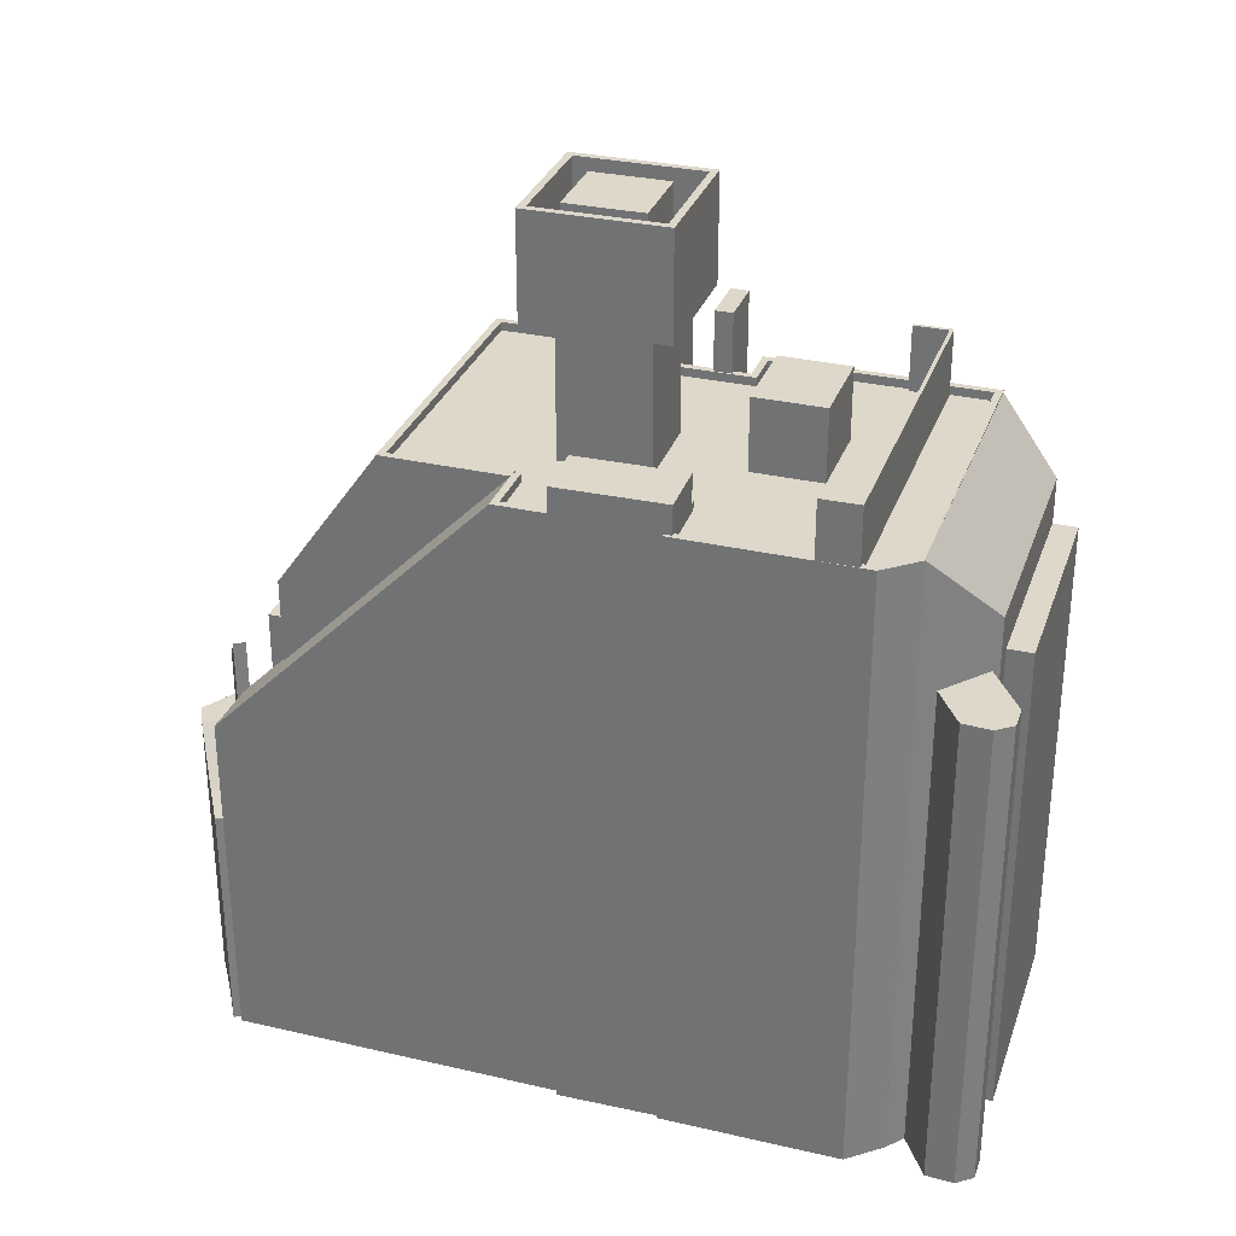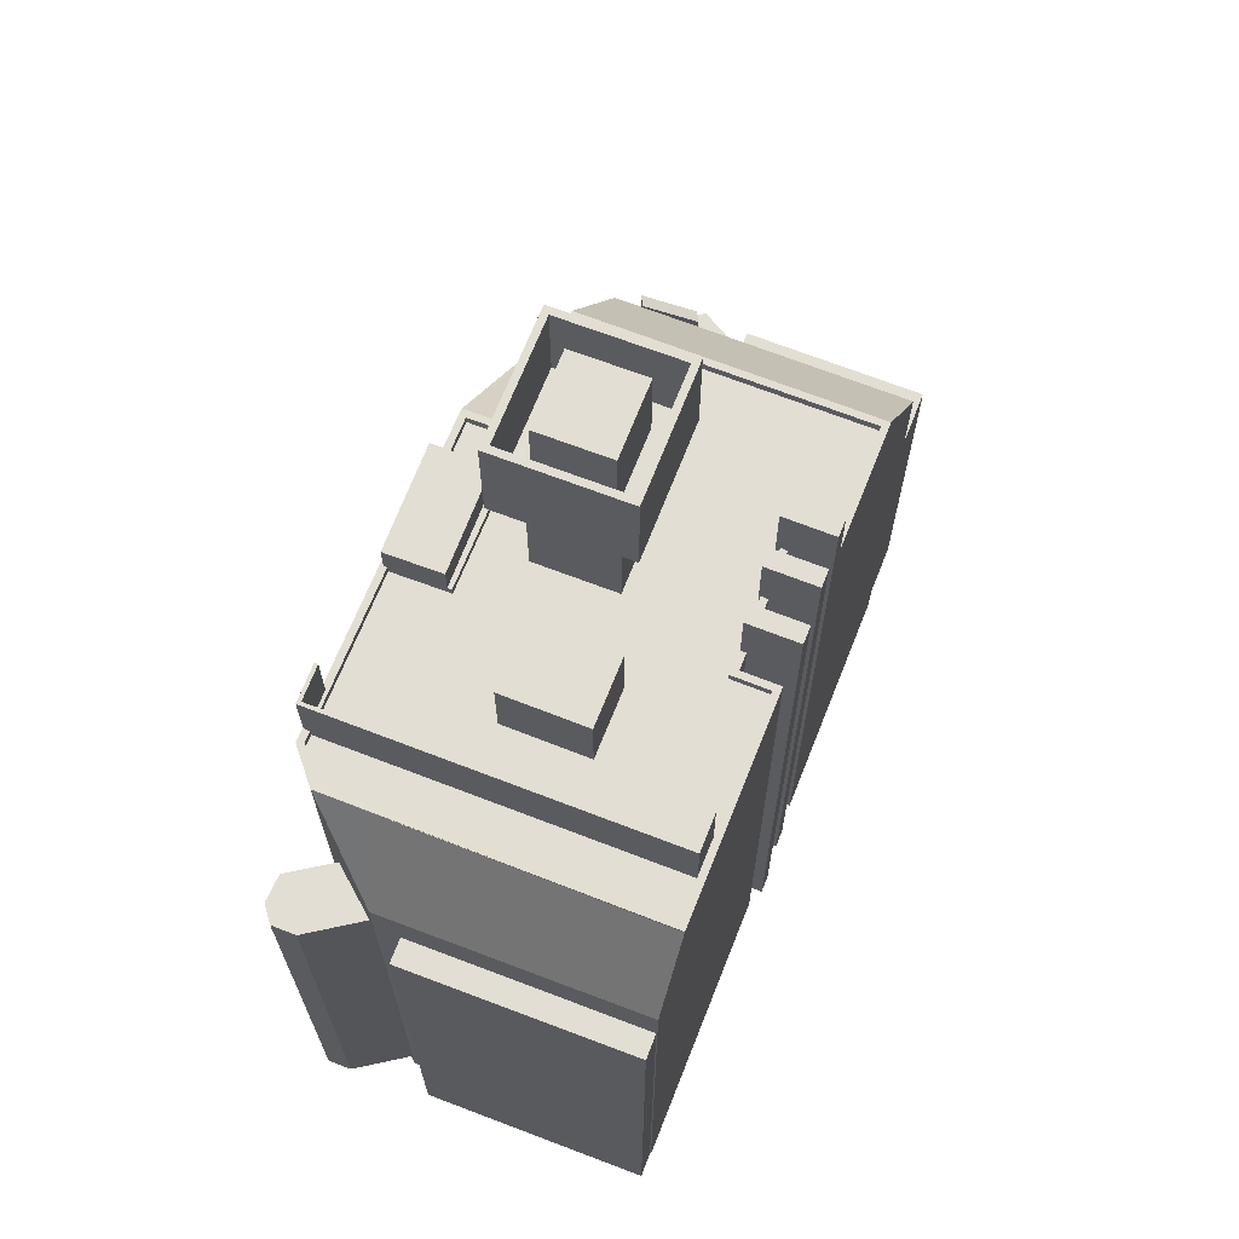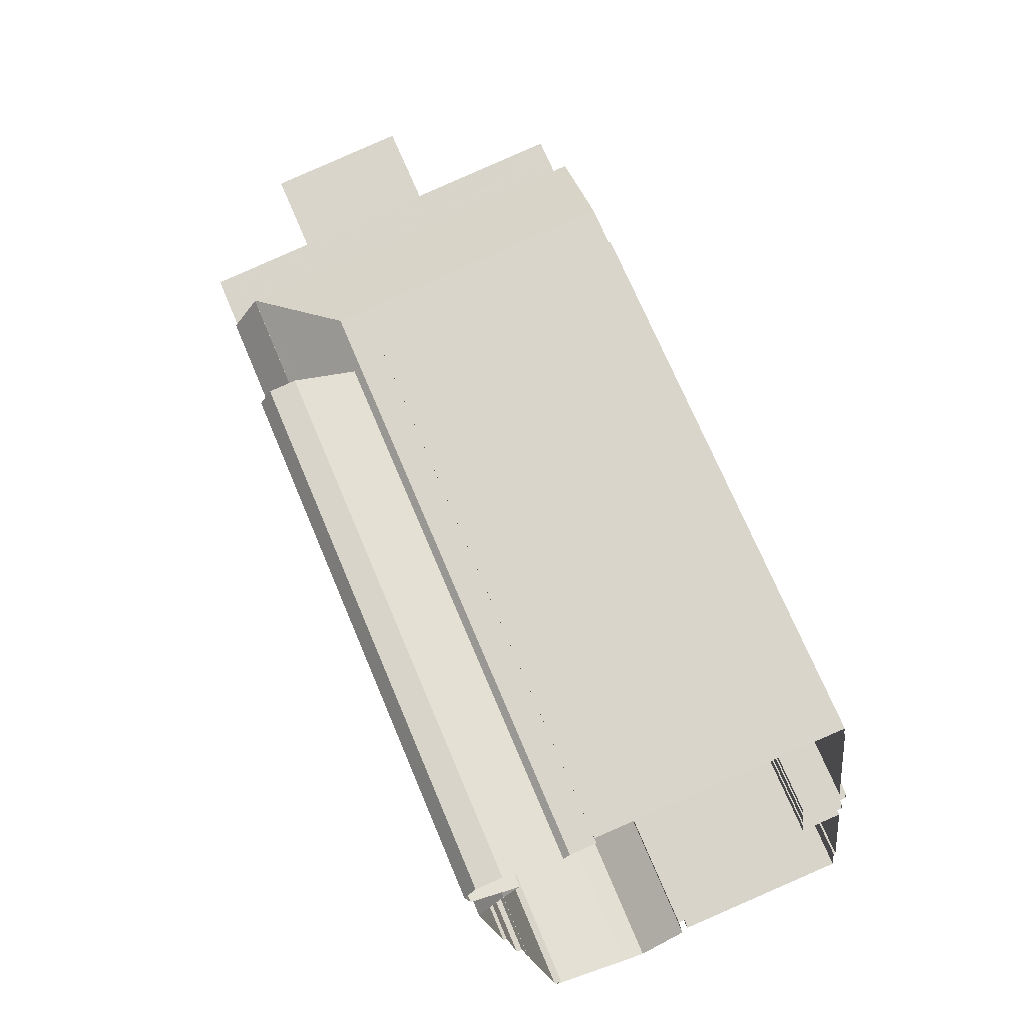
<metadata>
{"format":"obj","ext":"obj","renderer":"f3d","projection":"perspective","resolution":1024,"background":"white","views":[{"elev":31.0,"azim":101.0,"up":"+Z"},{"elev":67.3,"azim":-165.7,"up":"+Z"},{"elev":69.6,"azim":157.4,"up":"+Y"}]}
</metadata>
<code>
v 1.241e+04 -1.552e+04 20.21
v 1.241e+04 -1.552e+04 20.21
v 1.241e+04 -1.552e+04 20.21
v 1.241e+04 -1.551e+04 20.21
v 1.241e+04 -1.552e+04 20.21
v 1.241e+04 -1.551e+04 20.21
v 1.241e+04 -1.552e+04 20.21
v 1.241e+04 -1.552e+04 20.21
v 1.241e+04 -1.552e+04 20.21
v 1.241e+04 -1.553e+04 20.21
v 1.241e+04 -1.552e+04 20.21
v 1.241e+04 -1.553e+04 20.21
v 1.241e+04 -1.553e+04 20.21
v 1.241e+04 -1.553e+04 20.21
v 1.242e+04 -1.551e+04 20.21
v 1.241e+04 -1.551e+04 20.21
v 1.241e+04 -1.552e+04 20.21
v 1.241e+04 -1.552e+04 20.21
v 1.241e+04 -1.553e+04 20.21
v 1.241e+04 -1.553e+04 20.21
v 1.241e+04 -1.553e+04 20.21
v 1.241e+04 -1.552e+04 20.21
v 1.242e+04 -1.552e+04 20.21
v 1.242e+04 -1.551e+04 20.21
v 1.242e+04 -1.551e+04 20.21
v 1.242e+04 -1.551e+04 20.21
v 1.242e+04 -1.552e+04 20.21
v 1.241e+04 -1.552e+04 20.21
v 1.241e+04 -1.553e+04 20.21
v 1.241e+04 -1.553e+04 20.21
v 1.241e+04 -1.553e+04 20.21
v 1.242e+04 -1.553e+04 20.21
v 1.242e+04 -1.553e+04 20.21
v 1.242e+04 -1.551e+04 20.21
v 1.242e+04 -1.551e+04 20.21
v 1.242e+04 -1.551e+04 20.21
v 1.242e+04 -1.551e+04 20.21
v 1.242e+04 -1.553e+04 20.21
v 1.242e+04 -1.552e+04 20.21
v 1.242e+04 -1.551e+04 20.21
v 1.242e+04 -1.551e+04 20.21
v 1.242e+04 -1.552e+04 20.21
v 1.242e+04 -1.551e+04 20.21
v 1.242e+04 -1.551e+04 20.21
v 1.242e+04 -1.552e+04 20.21
v 1.242e+04 -1.552e+04 20.21
v 1.241e+04 -1.552e+04 41.84
v 1.241e+04 -1.552e+04 41.84
v 1.241e+04 -1.552e+04 41.84
v 1.241e+04 -1.552e+04 41.84
v 1.242e+04 -1.552e+04 41.84
v 1.241e+04 -1.552e+04 41.84
v 1.241e+04 -1.552e+04 41.84
v 1.241e+04 -1.552e+04 41.84
v 1.241e+04 -1.551e+04 39.81
v 1.241e+04 -1.551e+04 39.81
v 1.241e+04 -1.551e+04 39.81
v 1.242e+04 -1.551e+04 39.81
v 1.242e+04 -1.551e+04 39.81
v 1.242e+04 -1.551e+04 39.81
v 1.241e+04 -1.551e+04 39.81
v 1.242e+04 -1.551e+04 39.81
v 1.242e+04 -1.552e+04 37.93
v 1.241e+04 -1.552e+04 37.93
v 1.241e+04 -1.552e+04 37.93
v 1.241e+04 -1.552e+04 37.93
v 1.242e+04 -1.551e+04 37.93
v 1.242e+04 -1.551e+04 37.93
v 1.241e+04 -1.551e+04 37.93
v 1.242e+04 -1.552e+04 37.93
v 1.242e+04 -1.552e+04 37.93
v 1.242e+04 -1.552e+04 37.93
v 1.242e+04 -1.552e+04 37.93
v 1.242e+04 -1.552e+04 37.93
v 1.242e+04 -1.552e+04 37.93
v 1.242e+04 -1.552e+04 37.93
v 1.241e+04 -1.552e+04 37.93
v 1.242e+04 -1.552e+04 37.93
v 1.242e+04 -1.552e+04 37.93
v 1.242e+04 -1.552e+04 37.93
v 1.242e+04 -1.552e+04 37.93
v 1.242e+04 -1.552e+04 37.93
v 1.241e+04 -1.551e+04 37.93
v 1.241e+04 -1.551e+04 37.93
v 1.241e+04 -1.551e+04 37.93
v 1.241e+04 -1.551e+04 37.93
v 1.242e+04 -1.551e+04 37.93
v 1.242e+04 -1.551e+04 37.93
v 1.242e+04 -1.551e+04 37.93
v 1.241e+04 -1.551e+04 37.93
v 1.241e+04 -1.551e+04 37.93
v 1.241e+04 -1.551e+04 37.93
v 1.241e+04 -1.551e+04 37.93
v 1.241e+04 -1.552e+04 37.93
v 1.241e+04 -1.552e+04 37.93
v 1.241e+04 -1.552e+04 37.93
v 1.241e+04 -1.552e+04 37.93
v 1.241e+04 -1.552e+04 37.93
v 1.241e+04 -1.552e+04 37.93
v 1.241e+04 -1.552e+04 37.93
v 1.241e+04 -1.552e+04 37.93
v 1.241e+04 -1.552e+04 37.93
v 1.241e+04 -1.552e+04 37.93
v 1.241e+04 -1.552e+04 37.93
v 1.241e+04 -1.552e+04 37.93
v 1.241e+04 -1.552e+04 37.93
v 1.241e+04 -1.552e+04 37.93
v 1.241e+04 -1.552e+04 37.93
v 1.241e+04 -1.552e+04 37.93
v 1.241e+04 -1.552e+04 37.93
v 1.241e+04 -1.552e+04 38.18
v 1.241e+04 -1.552e+04 38.18
v 1.241e+04 -1.552e+04 38.18
v 1.241e+04 -1.552e+04 38.18
v 1.242e+04 -1.551e+04 38.18
v 1.242e+04 -1.551e+04 38.18
v 1.242e+04 -1.551e+04 38.18
v 1.242e+04 -1.551e+04 38.18
v 1.242e+04 -1.552e+04 38.18
v 1.242e+04 -1.551e+04 38.18
v 1.241e+04 -1.551e+04 38.18
v 1.242e+04 -1.551e+04 38.18
v 1.241e+04 -1.551e+04 38.18
v 1.241e+04 -1.552e+04 38.18
v 1.241e+04 -1.551e+04 38.18
v 1.242e+04 -1.552e+04 38.18
v 1.242e+04 -1.552e+04 38.18
v 1.241e+04 -1.552e+04 38.18
v 1.241e+04 -1.552e+04 38.18
v 1.241e+04 -1.552e+04 38.18
v 1.242e+04 -1.551e+04 38.18
v 1.241e+04 -1.552e+04 38.18
v 1.241e+04 -1.552e+04 38.18
v 1.242e+04 -1.552e+04 38.18
v 1.242e+04 -1.551e+04 38.18
v 1.241e+04 -1.552e+04 38.18
v 1.241e+04 -1.552e+04 38.18
v 1.241e+04 -1.552e+04 38.18
v 1.241e+04 -1.552e+04 38.18
v 1.242e+04 -1.551e+04 38.18
v 1.242e+04 -1.551e+04 38.18
v 1.242e+04 -1.551e+04 38.18
v 1.242e+04 -1.551e+04 38.18
v 1.242e+04 -1.551e+04 38.18
v 1.242e+04 -1.552e+04 38.18
v 1.242e+04 -1.552e+04 38.18
v 1.242e+04 -1.552e+04 38.18
v 1.242e+04 -1.552e+04 38.18
v 1.242e+04 -1.552e+04 38.18
v 1.242e+04 -1.552e+04 38.18
v 1.242e+04 -1.552e+04 38.18
v 1.242e+04 -1.552e+04 38.18
v 1.242e+04 -1.552e+04 38.18
v 1.242e+04 -1.552e+04 38.18
v 1.242e+04 -1.553e+04 38.18
v 1.241e+04 -1.552e+04 38.18
v 1.241e+04 -1.552e+04 38.18
v 1.241e+04 -1.552e+04 38.18
v 1.241e+04 -1.552e+04 38.18
v 1.241e+04 -1.552e+04 38.18
v 1.241e+04 -1.552e+04 38.18
v 1.241e+04 -1.552e+04 38.18
v 1.242e+04 -1.552e+04 38.18
v 1.241e+04 -1.552e+04 44.76
v 1.241e+04 -1.552e+04 44.76
v 1.241e+04 -1.552e+04 44.76
v 1.241e+04 -1.552e+04 44.76
v 1.241e+04 -1.552e+04 42.34
v 1.241e+04 -1.552e+04 42.34
v 1.241e+04 -1.552e+04 42.34
v 1.241e+04 -1.552e+04 42.34
v 1.241e+04 -1.552e+04 42.34
v 1.241e+04 -1.552e+04 42.34
v 1.241e+04 -1.552e+04 42.34
v 1.241e+04 -1.552e+04 42.34
v 1.241e+04 -1.552e+04 42.34
v 1.241e+04 -1.552e+04 42.34
v 1.241e+04 -1.552e+04 44.84
v 1.241e+04 -1.552e+04 44.84
v 1.241e+04 -1.552e+04 44.84
v 1.241e+04 -1.552e+04 44.84
v 1.241e+04 -1.552e+04 44.84
v 1.241e+04 -1.552e+04 44.84
v 1.242e+04 -1.552e+04 44.84
v 1.241e+04 -1.552e+04 44.84
v 1.242e+04 -1.552e+04 38.18
v 1.242e+04 -1.552e+04 38.18
v 1.241e+04 -1.553e+04 31.59
v 1.241e+04 -1.553e+04 30.28
v 1.241e+04 -1.553e+04 31.6
v 1.242e+04 -1.552e+04 38.17
v 1.242e+04 -1.552e+04 38.16
v 1.242e+04 -1.553e+04 30.15
v 1.241e+04 -1.553e+04 30.15
v 1.242e+04 -1.552e+04 39
v 1.242e+04 -1.552e+04 39
v 1.242e+04 -1.552e+04 39
v 1.242e+04 -1.552e+04 39
v 1.241e+04 -1.552e+04 39.99
v 1.241e+04 -1.552e+04 39.99
v 1.241e+04 -1.551e+04 39.99
v 1.241e+04 -1.551e+04 39.99
v 1.241e+04 -1.552e+04 39.92
v 1.241e+04 -1.552e+04 39.92
v 1.241e+04 -1.552e+04 39.92
v 1.241e+04 -1.552e+04 39.92
v 1.241e+04 -1.552e+04 39.92
v 1.241e+04 -1.552e+04 39.92
v 1.241e+04 -1.552e+04 39.92
v 1.241e+04 -1.552e+04 39.92
v 1.241e+04 -1.552e+04 39.92
v 1.241e+04 -1.552e+04 39.92
v 1.241e+04 -1.552e+04 39.92
v 1.241e+04 -1.552e+04 39.92
v 1.241e+04 -1.551e+04 34.52
v 1.242e+04 -1.551e+04 34.52
v 1.241e+04 -1.551e+04 34.52
v 1.242e+04 -1.551e+04 34.52
v 1.241e+04 -1.551e+04 38.12
v 1.242e+04 -1.551e+04 35.82
v 1.241e+04 -1.551e+04 35.86
v 1.242e+04 -1.551e+04 38.2
v 1.242e+04 -1.551e+04 34.39
v 1.242e+04 -1.551e+04 34.39
v 1.242e+04 -1.551e+04 34.39
v 1.242e+04 -1.551e+04 34.39
v 1.242e+04 -1.551e+04 34.39
v 1.242e+04 -1.551e+04 34.39
v 1.241e+04 -1.553e+04 31.72
v 1.241e+04 -1.553e+04 30.38
v 1.241e+04 -1.553e+04 30.38
v 1.241e+04 -1.553e+04 31.72
v 1.241e+04 -1.553e+04 27.08
v 1.241e+04 -1.553e+04 27.08
v 1.242e+04 -1.553e+04 27.08
v 1.241e+04 -1.553e+04 27.08
v 1.242e+04 -1.553e+04 27.08
v 1.241e+04 -1.553e+04 27.08
v 1.241e+04 -1.553e+04 27.08
v 1.241e+04 -1.553e+04 27.08
v 1.241e+04 -1.553e+04 27.08
v 1.241e+04 -1.553e+04 27.08
v 1.241e+04 -1.553e+04 27.08
v 1.241e+04 -1.553e+04 27.46
v 1.241e+04 -1.553e+04 28.48
v 1.241e+04 -1.553e+04 27.71
v 1.241e+04 -1.553e+04 27.1
v 1.241e+04 -1.553e+04 27.08
v 1.241e+04 -1.553e+04 28.48
v 1.241e+04 -1.553e+04 28.48
v 1.241e+04 -1.553e+04 28.48
v 1.241e+04 -1.553e+04 28.48
v 1.241e+04 -1.553e+04 28.48
v 1.241e+04 -1.553e+04 28.48
v 1.241e+04 -1.553e+04 28.48
v 1.241e+04 -1.553e+04 28.48
v 1.241e+04 -1.553e+04 28.48
v 1.242e+04 -1.553e+04 38.16
v 1.241e+04 -1.552e+04 38.16
v 1.241e+04 -1.553e+04 34.01
v 1.241e+04 -1.553e+04 34.01
v 1.241e+04 -1.553e+04 30.8
v 1.241e+04 -1.553e+04 30.8
v 1.241e+04 -1.553e+04 30.8
v 1.241e+04 -1.553e+04 30.8
f 1 2 3
f 4 5 6
f 7 8 9
f 10 11 12
f 13 12 14
f 15 4 16
f 1 17 2
f 7 18 8
f 19 20 21
f 22 5 4
f 1 22 23
f 24 25 26
f 7 17 27
f 11 28 12
f 18 27 28
f 29 13 14
f 30 19 21
f 30 31 19
f 31 32 33
f 34 35 36
f 26 37 34
f 35 4 15
f 28 30 14
f 38 32 39
f 25 40 26
f 41 42 23
f 43 41 44
f 45 39 27
f 23 46 27
f 40 37 26
f 23 37 44
f 28 14 12
f 1 23 17
f 18 7 27
f 35 22 4
f 22 37 23
f 17 23 27
f 27 39 28
f 32 31 30
f 34 37 35
f 28 39 30
f 32 30 39
f 41 23 44
f 35 37 22
f 47 48 49
f 47 50 48
f 48 51 52
f 53 50 47
f 53 52 51
f 48 52 49
f 54 53 47
f 52 53 54
f 55 56 57
f 57 56 58
f 58 59 60
f 56 55 61
f 60 59 62
f 56 59 58
f 63 64 65
f 64 63 66
f 67 68 69
f 65 70 63
f 71 67 72
f 73 74 75
f 76 69 77
f 78 77 66
f 79 80 81
f 74 79 75
f 66 63 80
f 82 78 74
f 76 72 69
f 76 77 78
f 67 69 72
f 74 78 66
f 79 66 80
f 74 66 79
f 83 69 68
f 84 83 68
f 84 85 86
f 87 88 89
f 86 90 91
f 87 90 88
f 91 90 87
f 84 68 92
f 93 90 86
f 85 93 86
f 84 92 85
f 64 94 95
f 95 96 97
f 94 64 66
f 69 98 77
f 86 99 100
f 98 101 77
f 86 102 84
f 103 94 101
f 100 104 103
f 69 83 98
f 105 106 107
f 107 94 103
f 102 101 98
f 106 108 107
f 96 109 110
f 109 94 108
f 95 94 96
f 102 86 100
f 100 103 101
f 108 94 107
f 102 100 101
f 96 94 109
f 111 112 113
f 114 111 113
f 115 116 117
f 118 116 115
f 119 118 120
f 121 122 123
f 124 125 123
f 126 119 127
f 128 129 130
f 115 121 131
f 128 130 132
f 129 133 130
f 134 127 135
f 124 136 137
f 138 139 136
f 140 134 135
f 130 133 139
f 125 131 121
f 118 131 141
f 142 141 143
f 135 144 140
f 124 137 125
f 136 133 137
f 120 118 142
f 127 120 135
f 118 115 131
f 119 120 127
f 125 121 123
f 136 139 133
f 118 141 142
f 145 146 147
f 147 146 148
f 146 149 148
f 150 151 152
f 151 153 152
f 154 150 152
f 155 154 156
f 157 158 155
f 159 158 157
f 160 159 161
f 162 160 161
f 163 154 152
f 163 156 154
f 157 155 156
f 161 159 157
f 164 165 166
f 167 164 166
f 168 169 170
f 171 169 168
f 172 171 173
f 171 168 173
f 172 173 174
f 174 175 172
f 175 176 177
f 170 176 168
f 177 176 170
f 175 174 176
f 178 179 180
f 178 181 179
f 180 182 178
f 183 184 179
f 181 183 179
f 182 184 183
f 178 182 185
f 185 182 183
f 186 187 63
f 70 186 63
f 188 189 190
f 191 192 190
f 191 190 193
f 189 194 193
f 190 189 193
f 195 196 197
f 195 198 196
f 199 200 201
f 202 199 201
f 203 204 205
f 203 206 204
f 207 208 209
f 207 210 208
f 211 212 213
f 214 211 213
f 215 216 217
f 215 218 216
f 219 220 221
f 122 222 220
f 121 222 122
f 219 122 220
f 223 224 225
f 226 225 227
f 225 224 228
f 227 225 228
f 229 230 231
f 232 229 231
f 233 234 235
f 235 236 237
f 234 238 236
f 235 234 236
f 239 240 241
f 241 240 242
f 243 240 239
f 244 236 238
f 244 245 236
f 246 247 248
f 243 239 248
f 247 243 248
f 244 249 245
f 250 251 252
f 253 254 250
f 245 252 251
f 254 255 256
f 255 257 256
f 245 249 252
f 253 255 254
f 252 253 250
f 258 259 260
f 261 258 260
f 262 263 264
f 265 262 264
f 88 90 143
f 90 57 143
f 143 58 142
f 143 57 58
f 120 58 60
f 120 142 58
f 120 60 62
f 135 120 62
f 144 62 59
f 144 135 62
f 59 56 68
f 59 140 144
f 56 92 68
f 140 68 67
f 140 59 68
f 56 61 85
f 92 56 85
f 85 55 93
f 85 61 55
f 55 57 90
f 93 55 90
f 28 113 18
f 28 114 113
f 7 132 17
f 7 128 132
f 1 136 22
f 1 138 136
f 124 5 22
f 136 124 22
f 124 219 221
f 123 219 124
f 221 6 5
f 124 221 5
f 44 116 43
f 44 117 116
f 41 116 118
f 41 43 116
f 41 119 42
f 41 118 119
f 126 42 119
f 126 23 42
f 151 150 45
f 27 151 45
f 154 191 150
f 150 191 45
f 154 192 191
f 45 191 39
f 204 206 159
f 206 11 159
f 158 159 259
f 11 10 260
f 259 159 260
f 159 11 260
f 122 219 123
f 154 155 192
f 192 261 190
f 155 258 192
f 192 258 261
f 259 258 155
f 158 259 155
f 161 95 97
f 161 157 95
f 162 97 96
f 162 161 97
f 110 162 96
f 110 160 162
f 129 100 133
f 129 104 100
f 106 105 112
f 111 106 112
f 137 100 99
f 137 133 100
f 99 86 137
f 86 91 125
f 86 125 137
f 131 91 87
f 131 125 91
f 141 87 89
f 141 131 87
f 143 141 89
f 88 143 89
f 134 140 67
f 71 134 67
f 149 76 148
f 149 72 76
f 147 148 76
f 78 147 76
f 145 147 78
f 82 145 78
f 73 75 152
f 153 73 152
f 163 75 79
f 163 152 75
f 65 156 70
f 81 186 79
f 79 186 163
f 186 156 163
f 70 156 186
f 65 64 156
f 64 95 157
f 64 157 156
f 174 166 165
f 174 173 166
f 174 165 164
f 176 174 164
f 168 164 167
f 168 176 164
f 173 167 166
f 173 168 167
f 169 181 170
f 170 178 177
f 170 181 178
f 183 169 171
f 183 181 169
f 175 185 172
f 172 183 171
f 172 185 183
f 178 175 177
f 178 185 175
f 179 48 50
f 180 179 50
f 179 51 48
f 179 184 51
f 182 53 51
f 184 182 51
f 180 50 53
f 182 180 53
f 77 49 52
f 77 101 49
f 66 77 52
f 54 66 52
f 47 66 54
f 47 94 66
f 49 101 94
f 47 49 94
f 80 63 187
f 186 80 187
f 186 81 80
f 39 193 38
f 39 191 193
f 194 235 193
f 193 235 38
f 194 233 235
f 38 235 32
f 188 256 189
f 257 242 189
f 257 241 242
f 256 257 189
f 153 197 74
f 195 197 153
f 27 46 151
f 74 73 153
f 46 195 151
f 151 195 153
f 46 126 195
f 195 126 198
f 46 23 126
f 198 126 127
f 82 74 145
f 74 197 145
f 145 196 146
f 145 197 196
f 146 196 149
f 71 72 149
f 149 196 198
f 134 198 127
f 71 149 134
f 134 149 198
f 83 200 98
f 83 201 200
f 98 199 102
f 98 200 199
f 199 202 84
f 102 199 84
f 202 201 83
f 84 202 83
f 111 203 108
f 203 114 206
f 206 114 11
f 106 111 108
f 11 114 28
f 203 111 114
f 108 205 109
f 108 203 205
f 110 109 160
f 109 205 160
f 160 204 159
f 160 205 204
f 113 8 18
f 8 113 208
f 107 209 112
f 105 107 112
f 209 208 113
f 209 113 112
f 208 9 8
f 208 210 9
f 7 9 128
f 9 210 128
f 104 129 103
f 103 129 207
f 128 210 207
f 129 128 207
f 103 207 209
f 107 103 209
f 130 213 132
f 17 132 2
f 2 132 212
f 132 213 212
f 211 3 2
f 212 211 2
f 214 139 138
f 214 138 211
f 138 3 211
f 138 1 3
f 213 139 214
f 213 130 139
f 4 217 16
f 4 215 217
f 217 15 16
f 217 216 15
f 218 15 216
f 218 35 15
f 4 6 215
f 6 221 215
f 35 218 36
f 218 221 220
f 215 221 218
f 36 218 220
f 44 37 224
f 222 115 117
f 117 44 224
f 36 223 34
f 222 117 220
f 224 223 220
f 220 223 36
f 224 220 117
f 121 115 222
f 226 25 24
f 226 227 25
f 228 40 25
f 227 228 25
f 37 228 224
f 37 40 228
f 225 26 34
f 223 225 34
f 225 24 26
f 225 226 24
f 238 234 244
f 234 232 244
f 249 231 252
f 249 232 231
f 244 232 249
f 252 231 230
f 253 252 230
f 255 229 240
f 240 243 247
f 255 230 229
f 253 230 255
f 246 240 247
f 246 255 240
f 232 234 194
f 234 233 194
f 189 229 232
f 240 229 189
f 242 240 189
f 189 232 194
f 32 235 237
f 33 32 237
f 237 31 33
f 237 236 31
f 251 20 19
f 245 251 19
f 236 245 19
f 31 236 19
f 250 21 20
f 251 250 20
f 250 30 21
f 250 254 30
f 239 241 248
f 241 257 246
f 248 241 246
f 257 255 246
f 190 261 188
f 256 188 262
f 254 256 262
f 14 30 254
f 262 261 260
f 10 263 260
f 12 263 10
f 14 254 262
f 263 262 260
f 188 261 262
f 14 262 265
f 29 14 265
f 264 13 29
f 265 264 29
f 264 12 13
f 264 263 12

</code>
